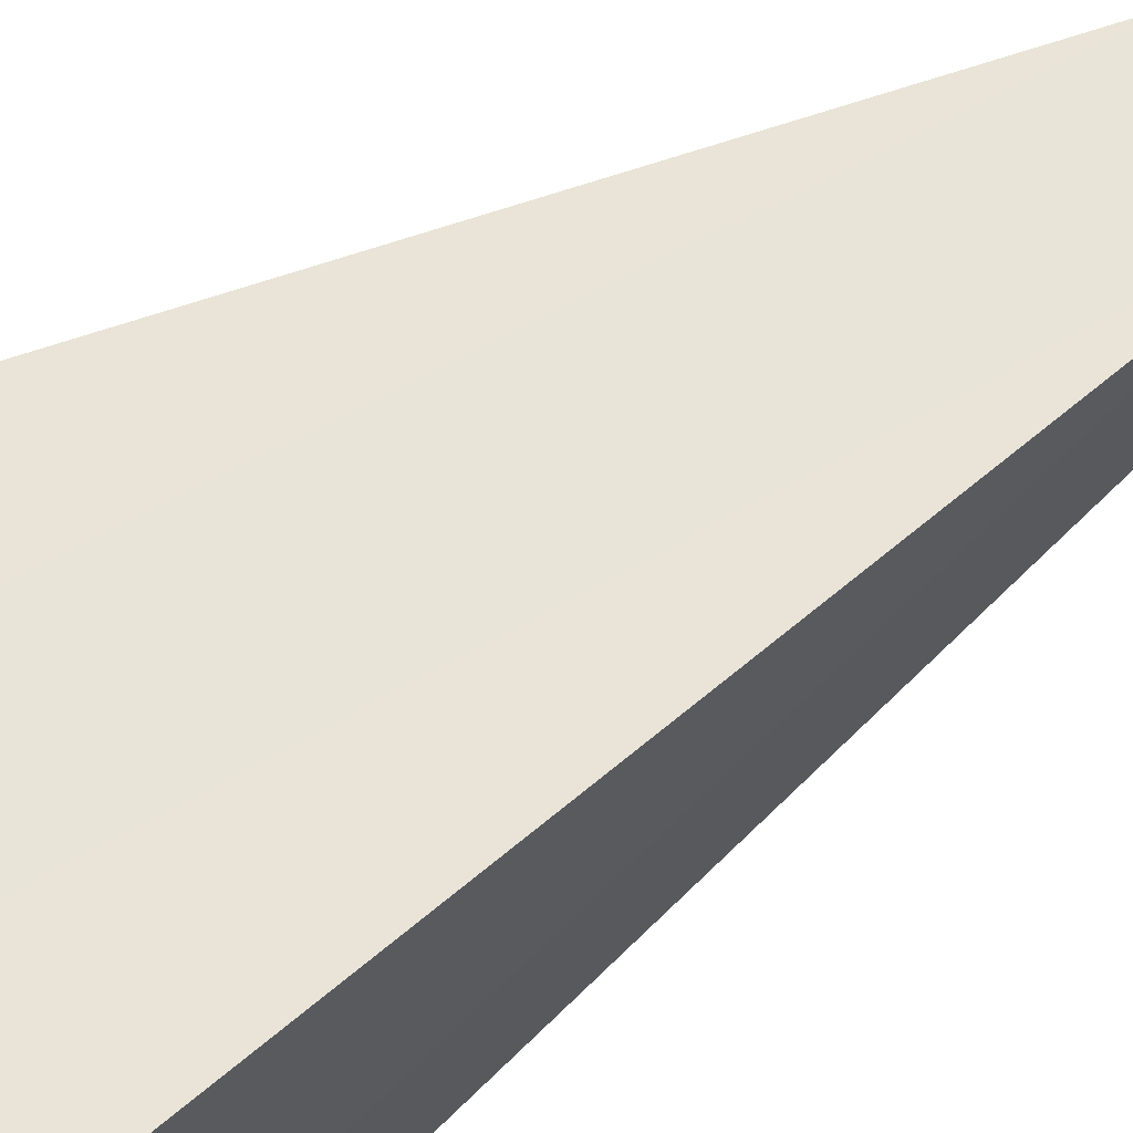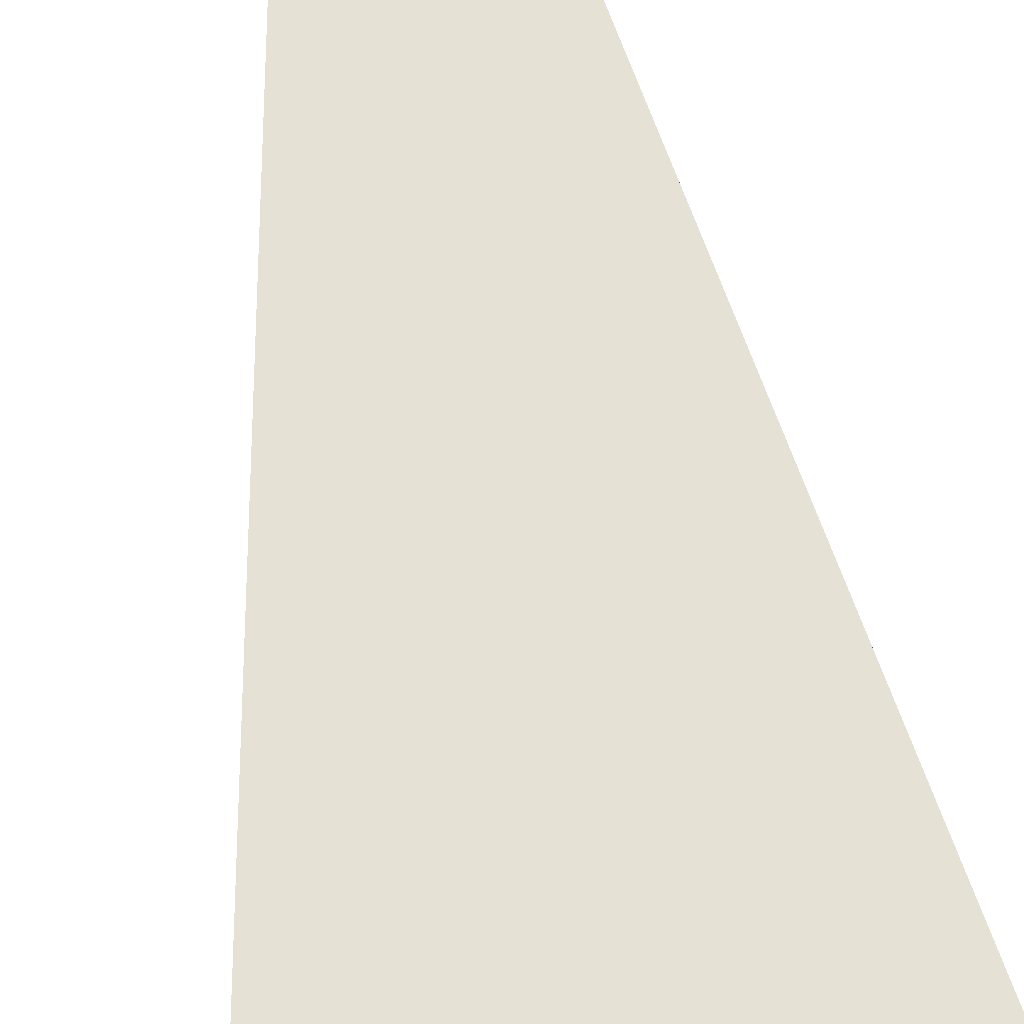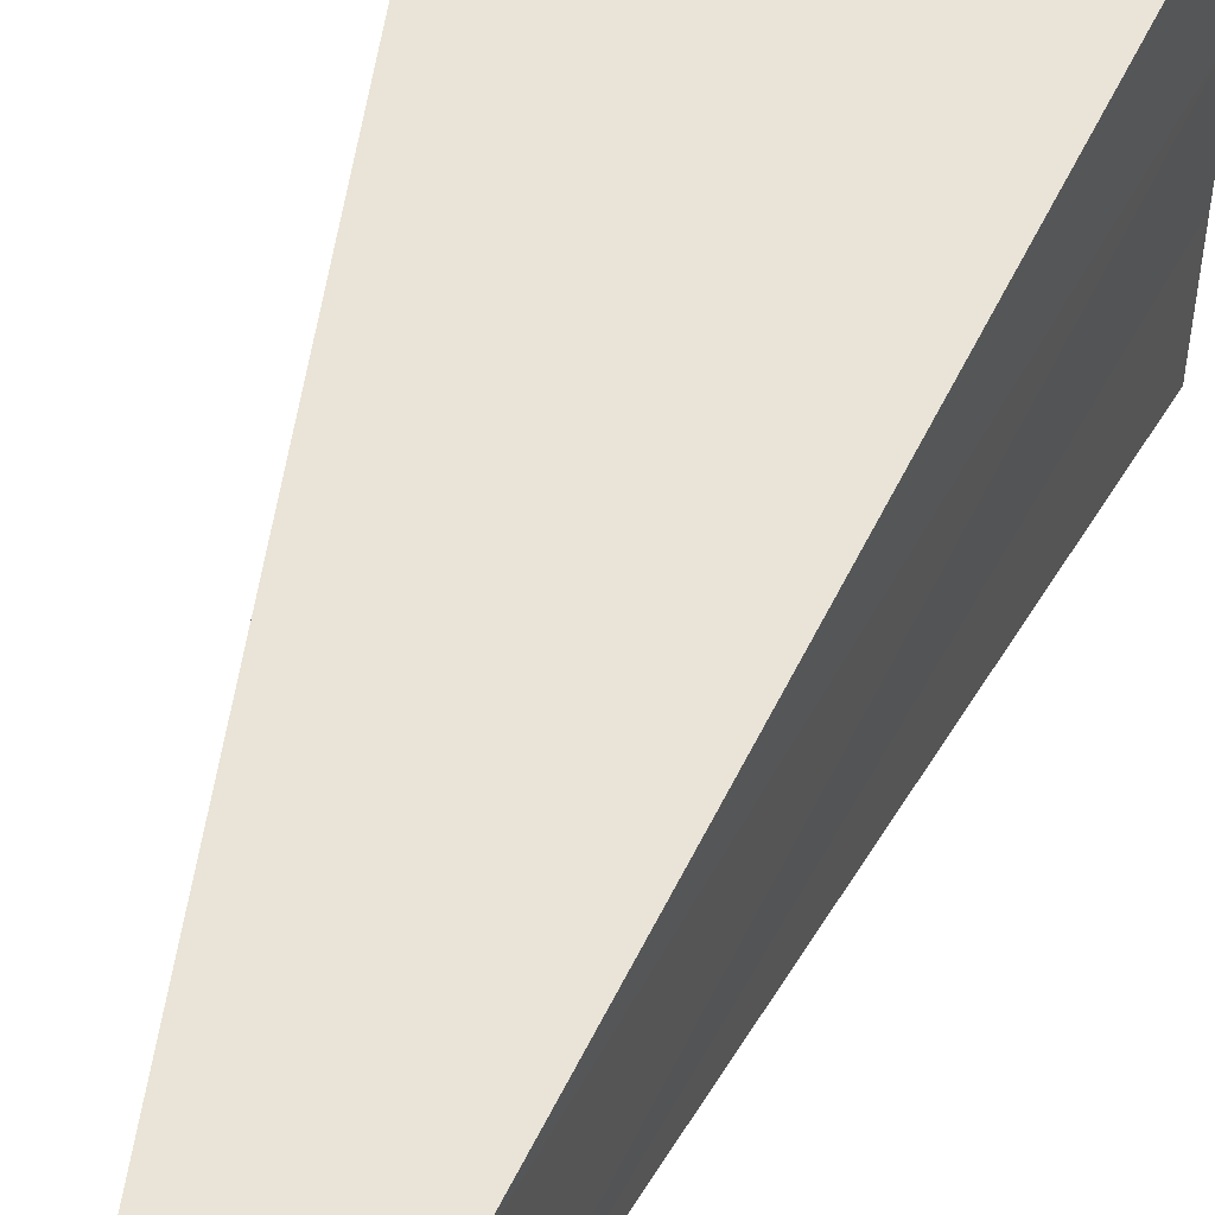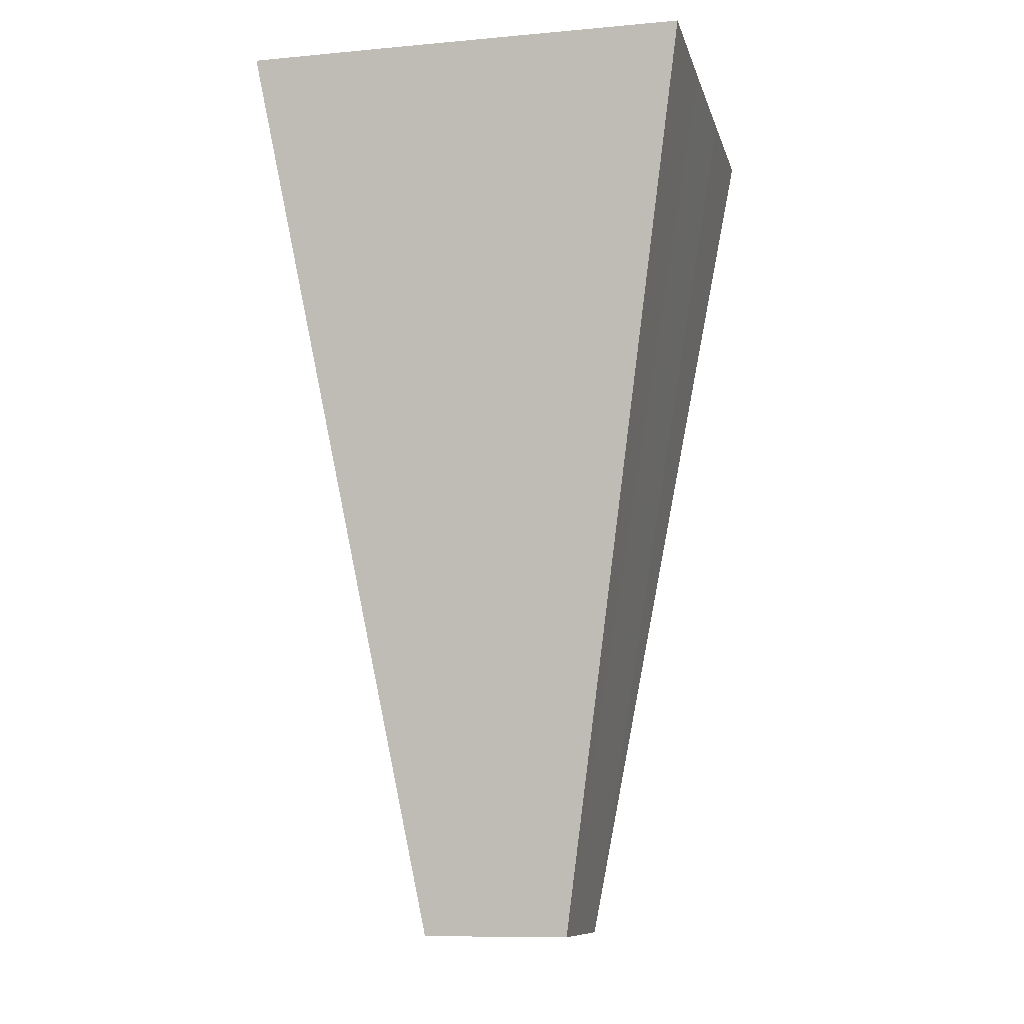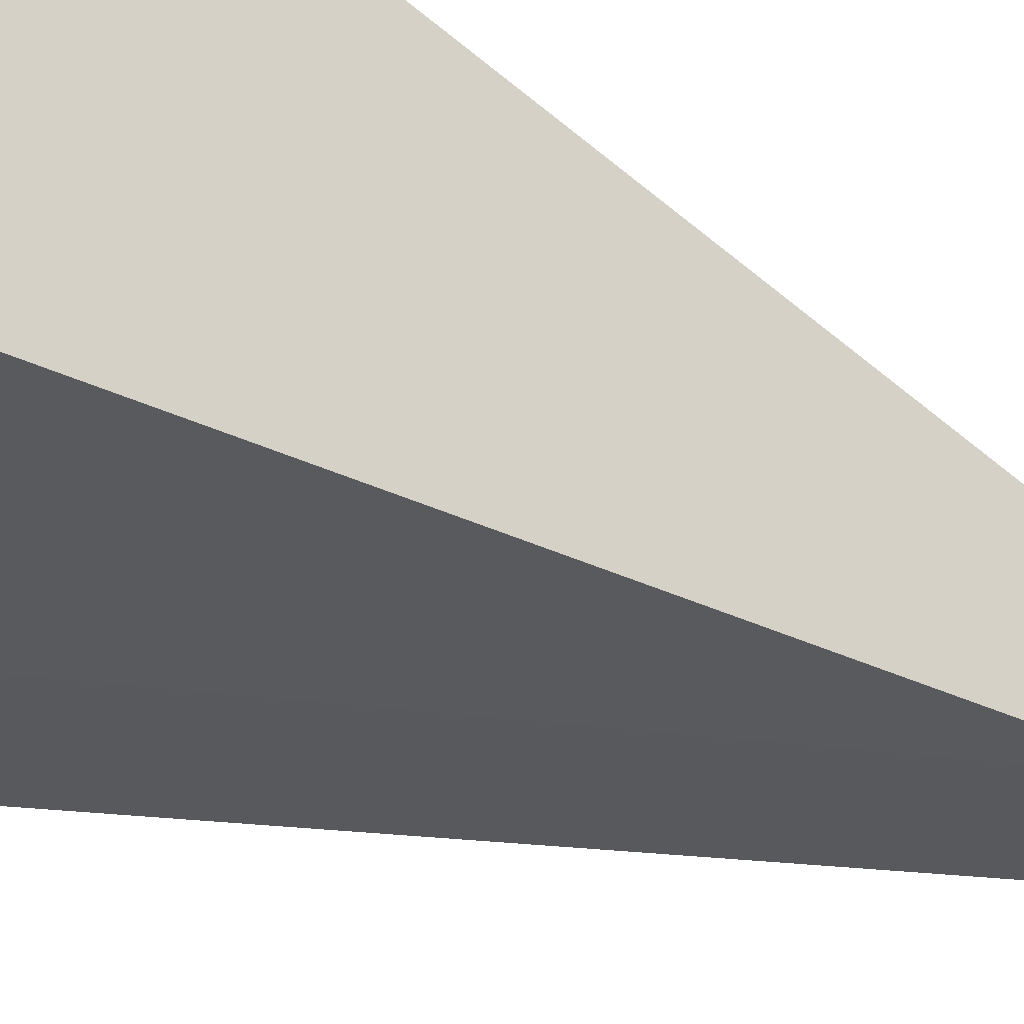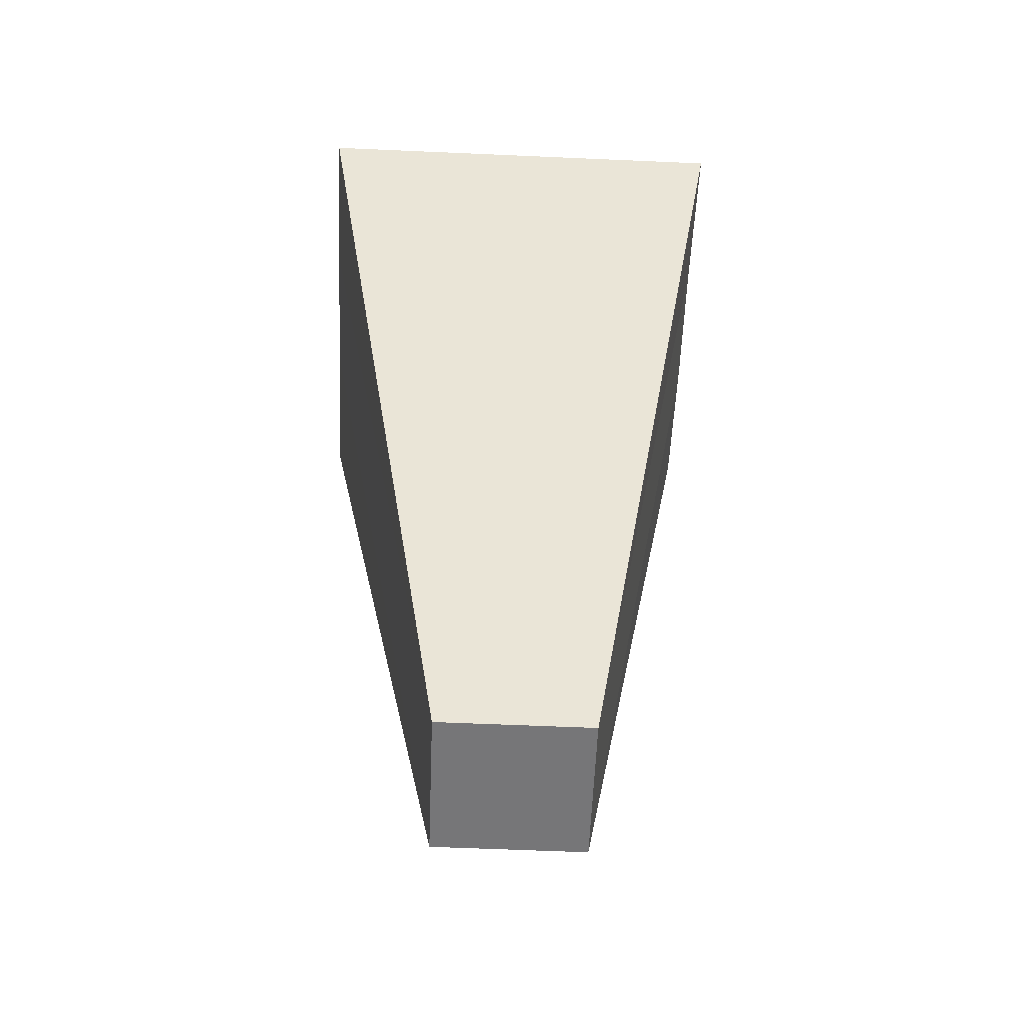
<metadata>
{"format":"obj","ext":"obj","renderer":"f3d","projection":"perspective","resolution":1024,"background":"white","views":[{"elev":66.6,"azim":56.9,"up":"+Y"},{"elev":73.0,"azim":-9.3,"up":"+Y"},{"elev":49.8,"azim":-162.1,"up":"+Y"},{"elev":-9.9,"azim":103.2,"up":"+Z"},{"elev":-37.4,"azim":57.7,"up":"+Y"},{"elev":-56.3,"azim":87.4,"up":"+Z"}]}
</metadata>
<code>
o 25821
v 2243 1876 7.307
v 2243 1876 7.307
v 2243 1876 7.368
v 2243 1876 7.368
v 2243 1876 7.368
v 2243 1876 7.307
v 2243 1876 7.368
v 2243 1876 7.307
v 2243 1876 7.368
v 2243 1876 7.368
v 2243 1876 7.368
v 2243 1876 7.307
v 2243 1876 7.368
v 2243 1876 7.307
v 2243 1876 7.368
v 2243 1876 7.307
v 2243 1876 7.368
v 2243 1876 7.368
v 2243 1876 7.368
v 2243 1876 7.307
v 2243 1876 7.368
v 2243 1876 7.307
v 2243 1876 7.368
v 2243 1876 7.307
v 2243 1876 7.368
v 2243 1876 7.368
v 2243 1876 7.368
v 2243 1876 7.368
v 2243 1876 7.307
v 2243 1876 7.368
v 2243 1876 7.307
v 2243 1876 7.307
v 2243 1876 7.368
v 2243 1876 7.307
v 2243 1876 7.307
v 2243 1876 7.368
v 2243 1876 7.368
v 2243 1876 7.368
v 2243 1876 7.368
v 2243 1876 7.368
v 2243 1876 7.368
v 2243 1876 7.368
v 2243 1876 7.368
v 2243 1876 7.368
v 2243 1876 7.368
v 2243 1876 7.368
v 2243 1876 7.368
v 2243 1876 7.368
f 1 2 3
f 2 4 5
f 6 5 7
f 8 7 9
f 1 10 11
f 12 11 13
f 14 13 15
f 16 1 17
f 16 18 19
f 20 19 21
f 22 21 23
f 24 16 25
f 2 24 26
f 24 27 28
f 29 28 30
f 31 16 32
f 32 30 33
f 32 34 35
f 36 37 38
f 37 39 38
f 40 36 38
f 39 41 38
f 42 40 38
f 41 43 38
f 44 42 38
f 43 45 38
f 46 44 38
f 45 47 38
f 48 46 38
f 47 48 38

</code>
